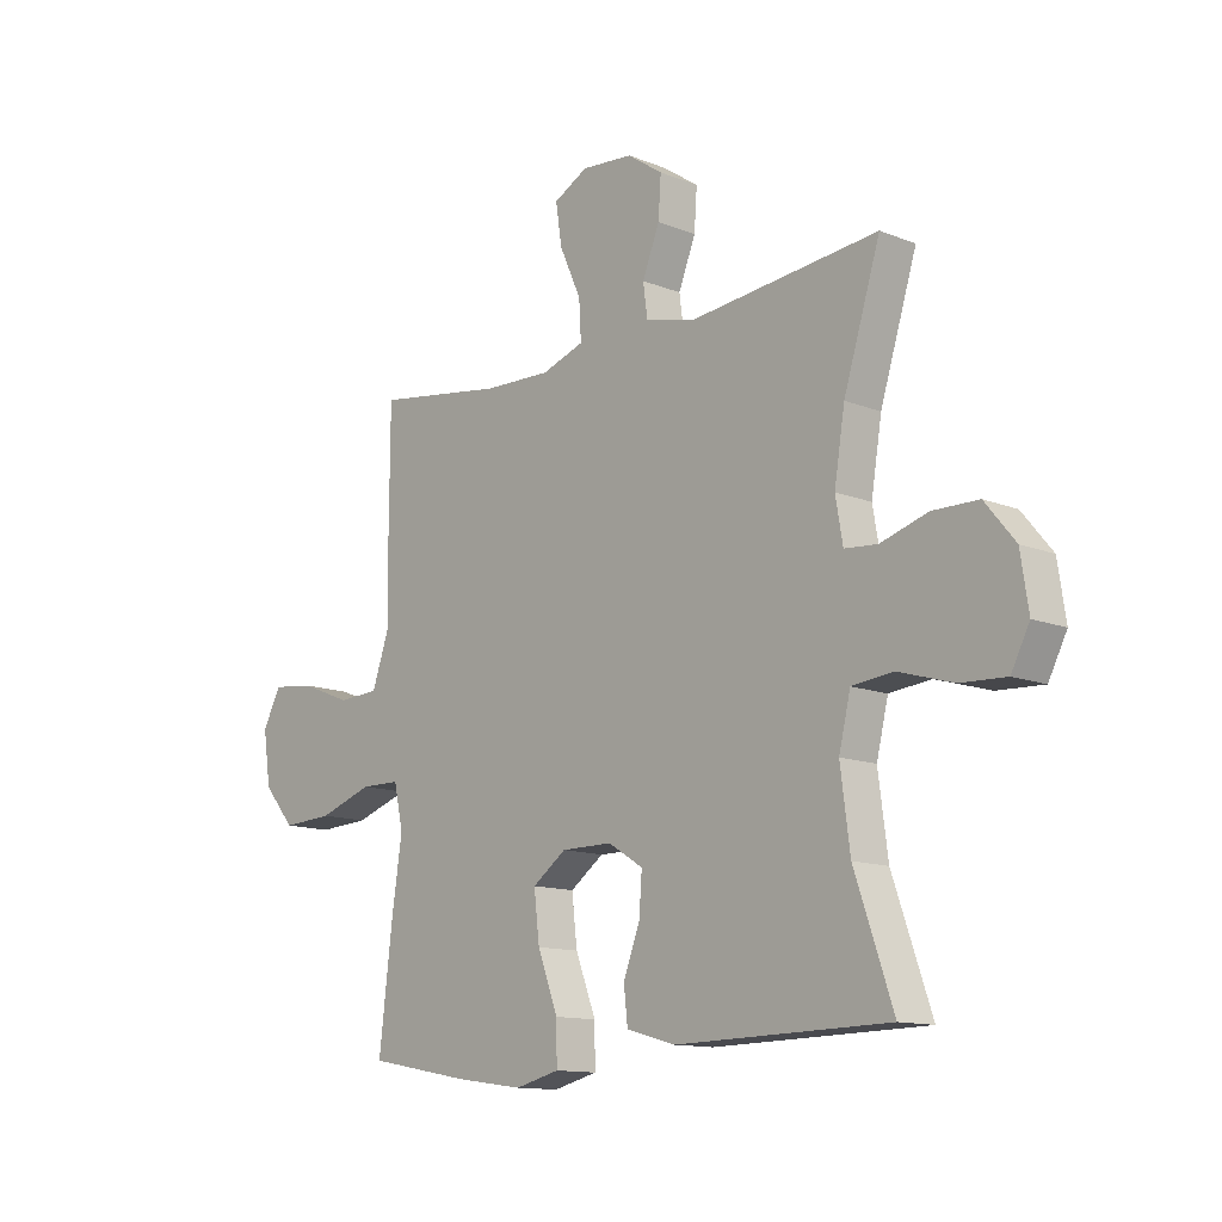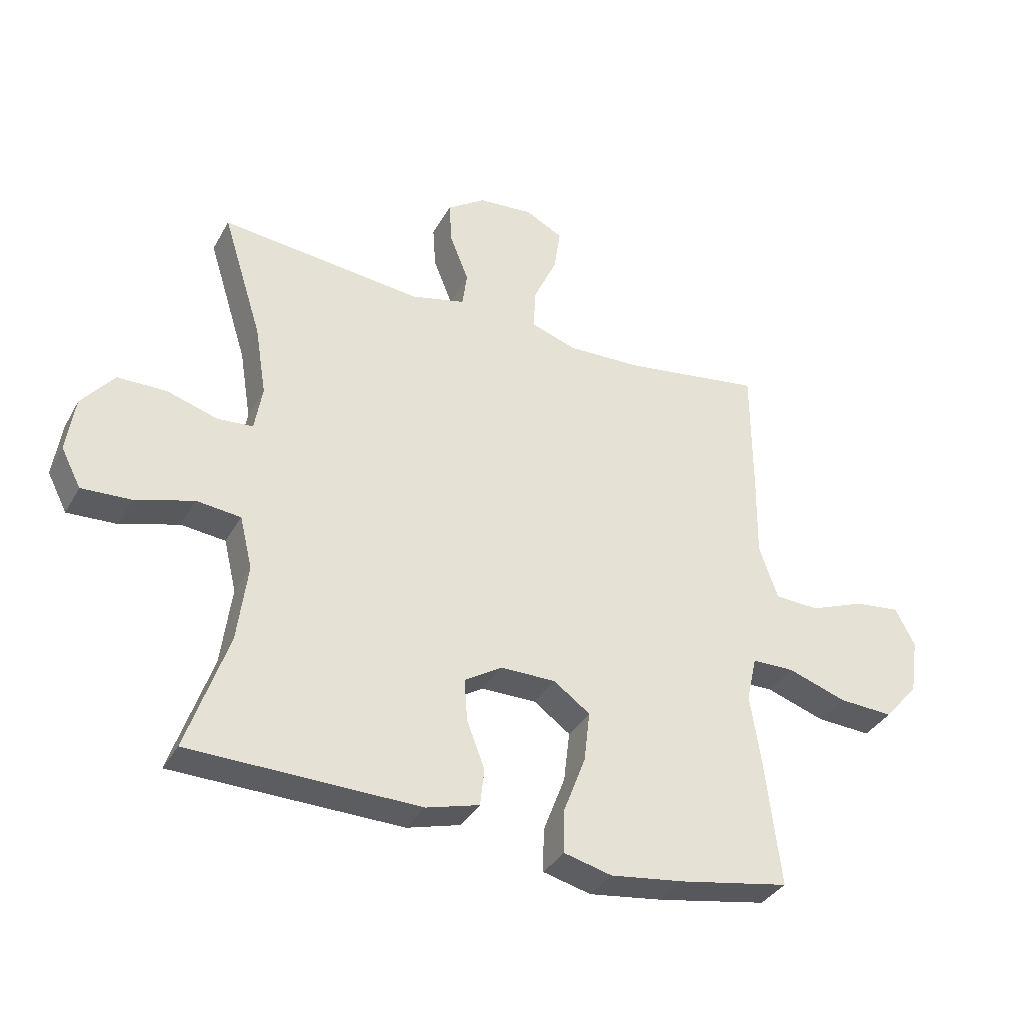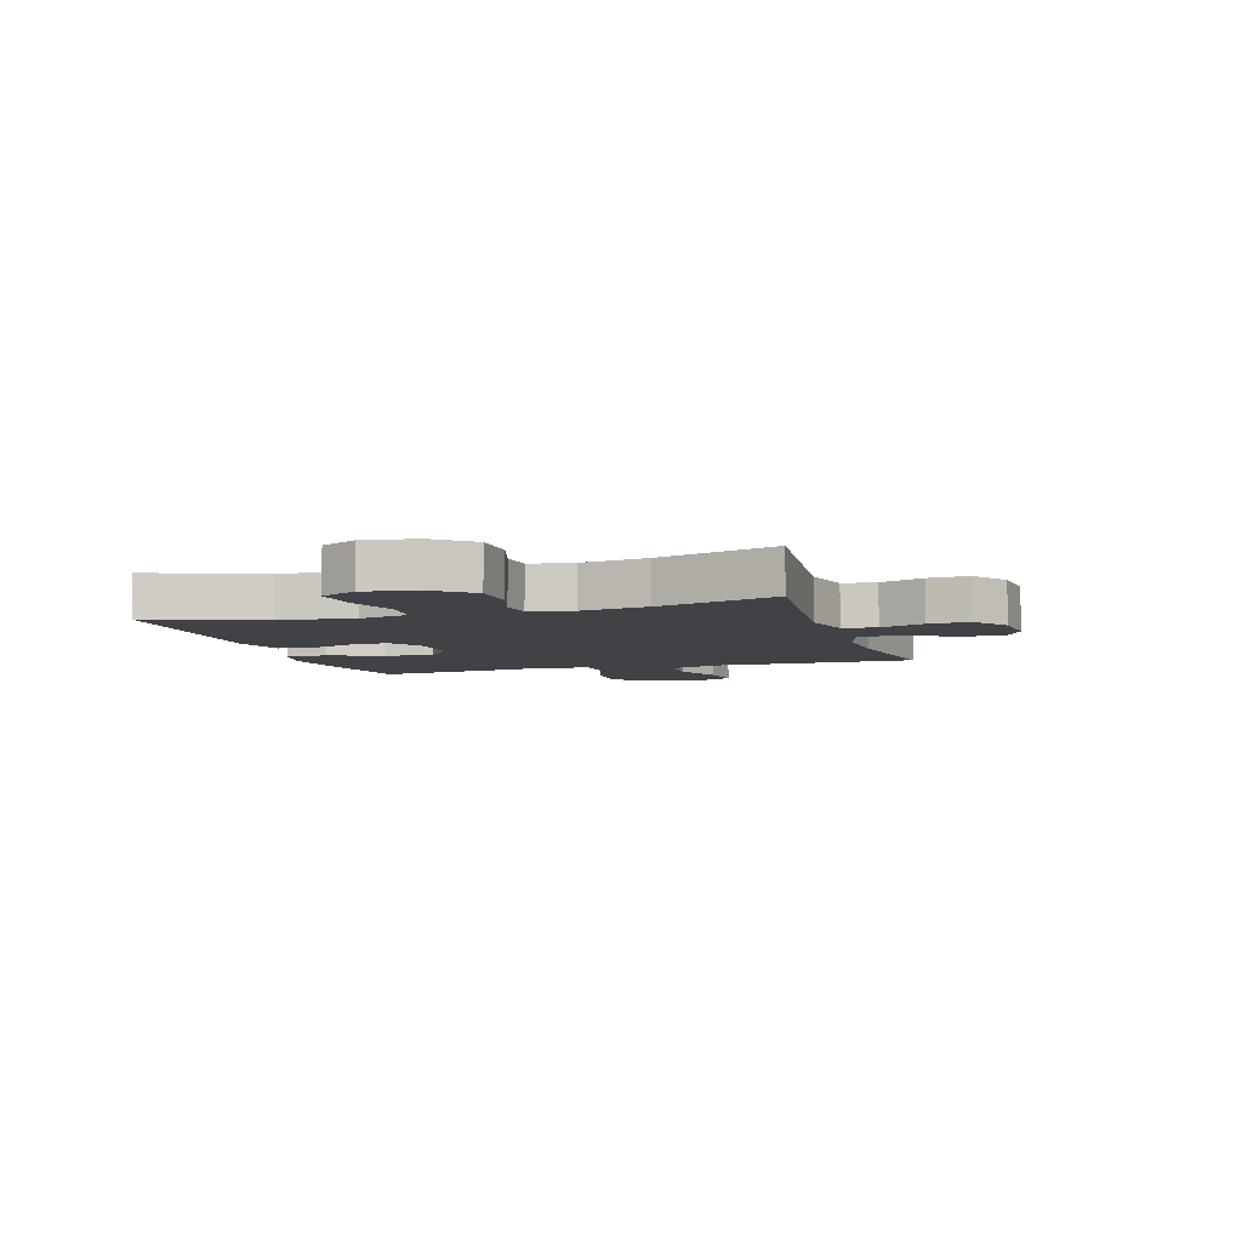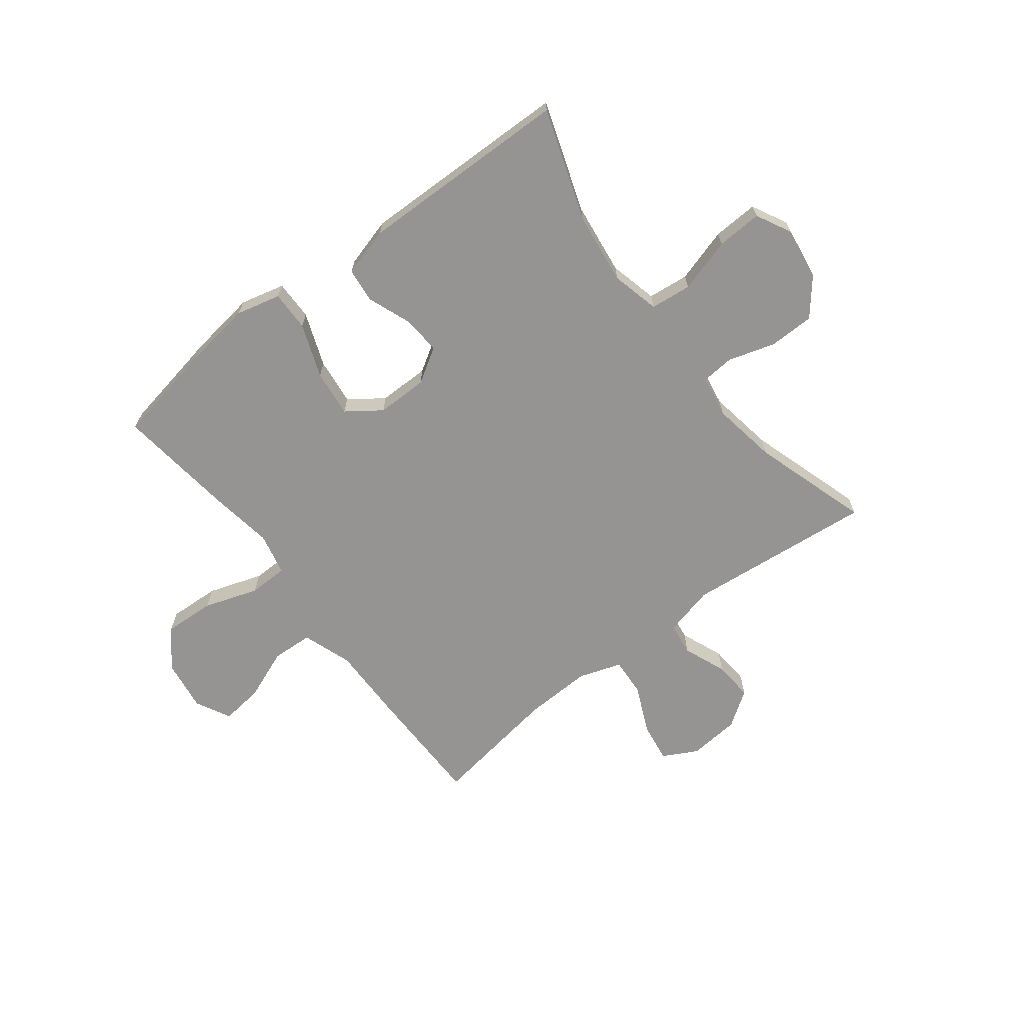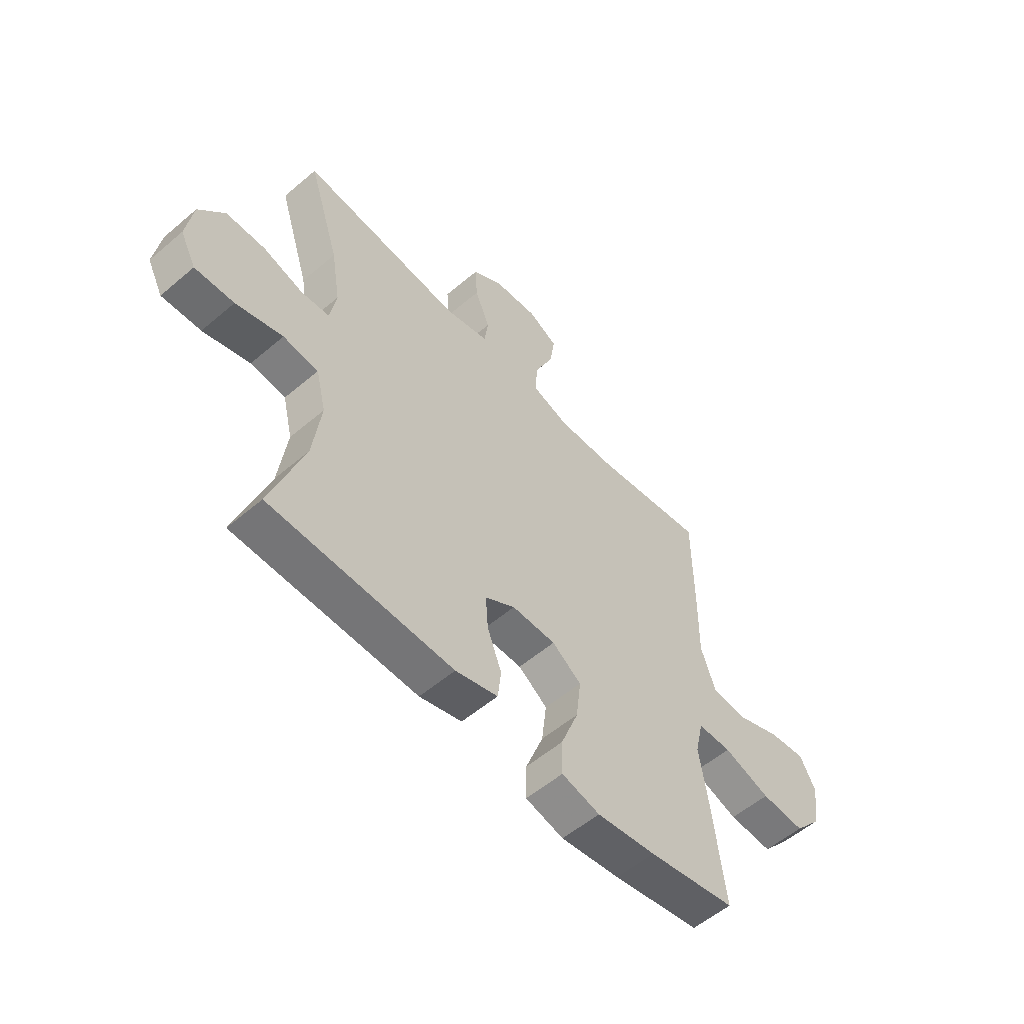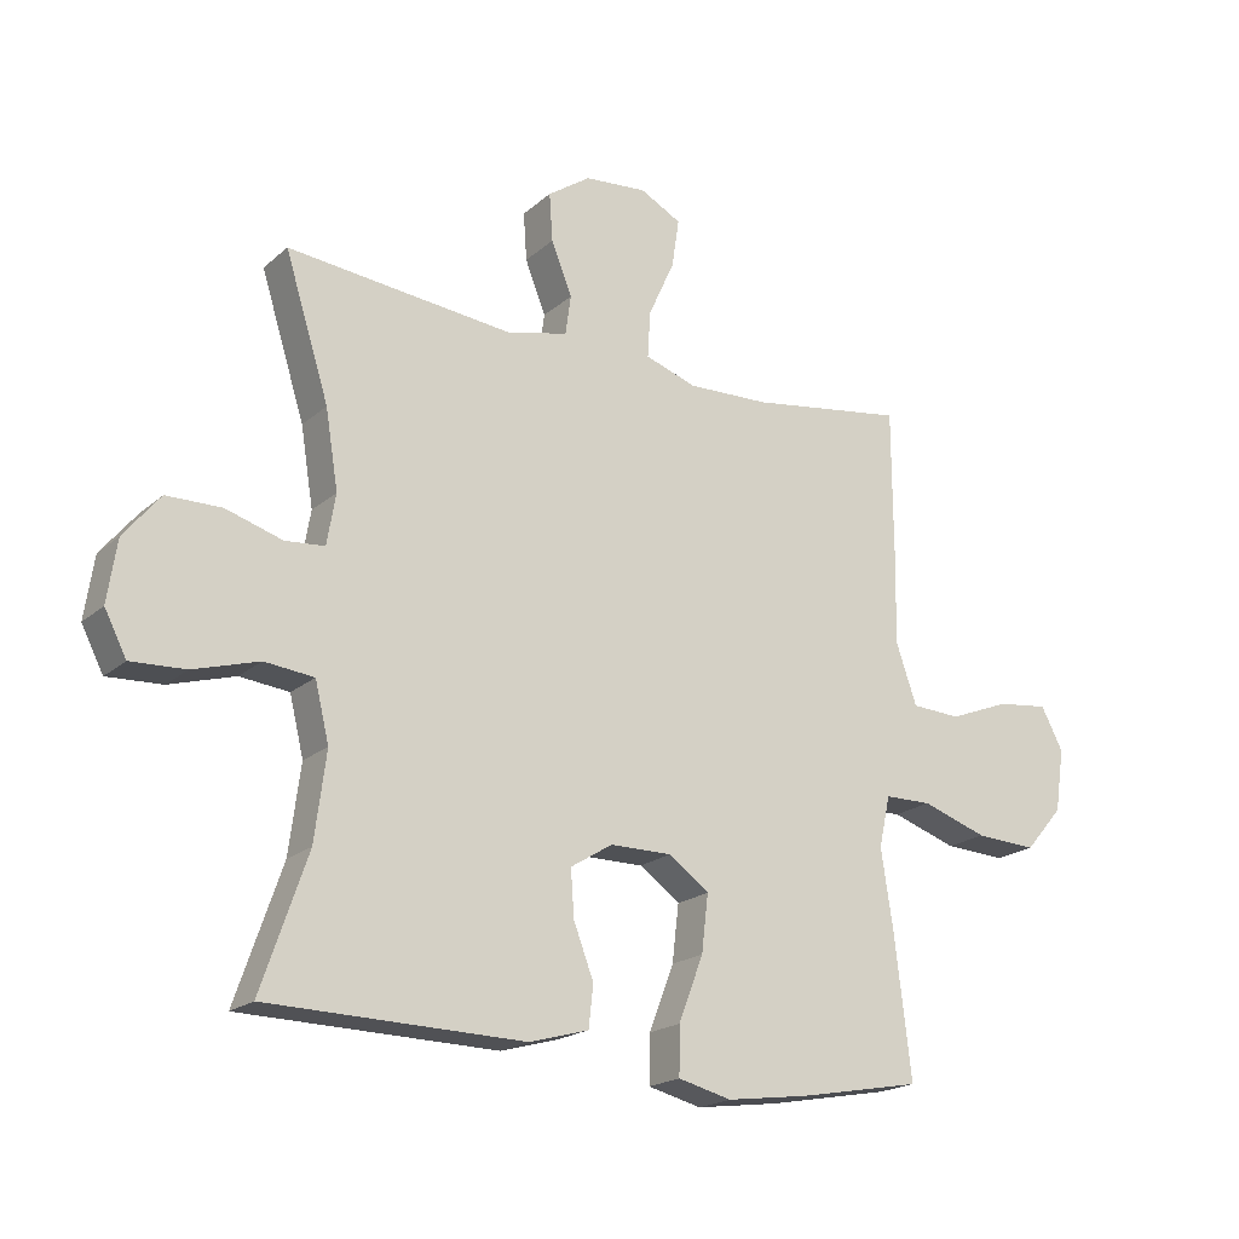
<metadata>
{"format":"obj","ext":"obj","renderer":"f3d","projection":"perspective","resolution":1024,"background":"white","views":[{"elev":-12.7,"azim":-132.7,"up":"+Z"},{"elev":-35.5,"azim":-25.8,"up":"+Z"},{"elev":-6.2,"azim":-73.0,"up":"+Y"},{"elev":-67.1,"azim":-142.3,"up":"+Y"},{"elev":-55.8,"azim":-48.2,"up":"+Z"},{"elev":-19.6,"azim":-33.1,"up":"+Z"}]}
</metadata>
<code>
v -0.5 0.07 0.5
v -0.161 0.07 0.465
v -0.07 0.07 0.487
v -0.062 0.07 0.546
v -0.093 0.07 0.624
v -0.098 0.07 0.696
v -0.034 0.07 0.74
v 0.059 0.07 0.748
v 0.121 0.07 0.715
v 0.11 0.07 0.642
v 0.071 0.07 0.556
v 0.067 0.07 0.487
v 0.144 0.07 0.461
v 0.266 0.07 0.465
v 0.5 0.07 0.5
v 0.501 0.07 0.279
v 0.499 0.07 0.141
v 0.53 0.07 0.051
v 0.604 0.07 0.047
v 0.696 0.07 0.083
v 0.773 0.07 0.092
v 0.806 0.07 0.029
v 0.792 0.07 -0.065
v 0.735 0.07 -0.131
v 0.643 0.07 -0.126
v 0.545 0.07 -0.093
v 0.474 0.07 -0.094
v 0.457 0.07 -0.17
v 0.475 0.07 -0.289
v 0.5 0.07 -0.5
v 0.316 0.07 -0.534
v 0.192 0.07 -0.551
v 0.112 0.07 -0.531
v 0.113 0.07 -0.459
v 0.15 0.07 -0.362
v 0.16 0.07 -0.277
v 0.099 0.07 -0.233
v 0.007 0.07 -0.233
v -0.056 0.07 -0.272
v -0.051 0.07 -0.342
v -0.021 0.07 -0.421
v -0.028 0.07 -0.483
v -0.117 0.07 -0.508
v -0.5 0.07 -0.5
v -0.431 0.07 -0.3
v -0.414 0.07 -0.169
v -0.435 0.07 -0.082
v -0.509 0.07 -0.074
v -0.607 0.07 -0.103
v -0.689 0.07 -0.107
v -0.722 0.07 -0.043
v -0.708 0.07 0.05
v -0.654 0.07 0.116
v -0.572 0.07 0.117
v -0.487 0.07 0.091
v -0.428 0.07 0.096
v -0.415 0.07 0.172
v -0.434 0.07 0.289
v -0.5 0 0.5
v -0.161 0 0.465
v -0.07 0 0.487
v -0.062 0 0.546
v -0.093 0 0.624
v -0.098 0 0.696
v -0.034 0 0.74
v 0.059 0 0.748
v 0.121 0 0.715
v 0.11 0 0.642
v 0.071 0 0.556
v 0.067 0 0.487
v 0.144 0 0.461
v 0.266 0 0.465
v 0.5 0 0.5
v 0.501 0 0.279
v 0.499 0 0.141
v 0.53 0 0.051
v 0.604 0 0.047
v 0.696 0 0.083
v 0.773 0 0.092
v 0.806 0 0.029
v 0.792 0 -0.065
v 0.735 0 -0.131
v 0.643 0 -0.126
v 0.545 0 -0.093
v 0.474 0 -0.094
v 0.457 0 -0.17
v 0.475 0 -0.289
v 0.5 0 -0.5
v 0.316 0 -0.534
v 0.192 0 -0.551
v 0.112 0 -0.531
v 0.113 0 -0.459
v 0.15 0 -0.362
v 0.16 0 -0.277
v 0.099 0 -0.233
v 0.007 0 -0.233
v -0.056 0 -0.272
v -0.051 0 -0.342
v -0.021 0 -0.421
v -0.028 0 -0.483
v -0.117 0 -0.508
v -0.5 0 -0.5
v -0.431 0 -0.3
v -0.414 0 -0.169
v -0.435 0 -0.082
v -0.509 0 -0.074
v -0.607 0 -0.103
v -0.689 0 -0.107
v -0.722 0 -0.043
v -0.708 0 0.05
v -0.654 0 0.116
v -0.572 0 0.117
v -0.487 0 0.091
v -0.428 0 0.096
v -0.415 0 0.172
v -0.434 0 0.289
f 53 54 55
f 52 53 55
f 51 52 55
f 50 51 55
f 49 50 55
f 48 49 55
f 47 48 55 56
f 46 47 56 57
f 43 44 45
f 42 43 45
f 41 42 45
f 40 41 45
f 39 40 45 46
f 38 39 46 57
f 33 34 35
f 32 33 35
f 31 32 35
f 30 31 35
f 29 30 35
f 28 29 35
f 27 28 35 36
f 24 25 26
f 23 24 26
f 22 23 26
f 21 22 26
f 20 21 26
f 19 20 26
f 18 19 26 27
f 27 36 37
f 18 27 37
f 17 18 37
f 38 57 58
f 37 38 58
f 17 37 58
f 16 17 58
f 15 16 58
f 14 15 58
f 9 10 11
f 8 9 11
f 7 8 11
f 6 7 11
f 5 6 11
f 4 5 11
f 58 1 2
f 58 2 3
f 13 14 58
f 12 13 58 3
f 3 4 11 12
f 113 112 111
f 113 111 110
f 113 110 109
f 113 109 108
f 113 108 107
f 113 107 106
f 114 113 106 105
f 115 114 105 104
f 103 102 101
f 103 101 100
f 103 100 99
f 103 99 98
f 104 103 98 97
f 115 104 97 96
f 93 92 91
f 93 91 90
f 93 90 89
f 93 89 88
f 93 88 87
f 93 87 86
f 94 93 86 85
f 84 83 82
f 84 82 81
f 84 81 80
f 84 80 79
f 84 79 78
f 84 78 77
f 85 84 77 76
f 95 94 85
f 95 85 76
f 95 76 75
f 116 115 96
f 116 96 95
f 116 95 75
f 116 75 74
f 116 74 73
f 116 73 72
f 69 68 67
f 69 67 66
f 69 66 65
f 69 65 64
f 69 64 63
f 69 63 62
f 60 59 116
f 61 60 116
f 116 72 71
f 61 116 71 70
f 70 69 62 61
f 1 59 60 2
f 2 60 61 3
f 3 61 62 4
f 4 62 63 5
f 5 63 64 6
f 6 64 65 7
f 7 65 66 8
f 8 66 67 9
f 9 67 68 10
f 10 68 69 11
f 11 69 70 12
f 12 70 71 13
f 13 71 72 14
f 14 72 73 15
f 15 73 74 16
f 16 74 75 17
f 17 75 76 18
f 18 76 77 19
f 19 77 78 20
f 20 78 79 21
f 21 79 80 22
f 22 80 81 23
f 23 81 82 24
f 24 82 83 25
f 25 83 84 26
f 26 84 85 27
f 27 85 86 28
f 28 86 87 29
f 29 87 88 30
f 30 88 89 31
f 31 89 90 32
f 32 90 91 33
f 33 91 92 34
f 34 92 93 35
f 35 93 94 36
f 36 94 95 37
f 37 95 96 38
f 38 96 97 39
f 39 97 98 40
f 40 98 99 41
f 41 99 100 42
f 42 100 101 43
f 43 101 102 44
f 44 102 103 45
f 45 103 104 46
f 46 104 105 47
f 47 105 106 48
f 48 106 107 49
f 49 107 108 50
f 50 108 109 51
f 51 109 110 52
f 52 110 111 53
f 53 111 112 54
f 54 112 113 55
f 55 113 114 56
f 56 114 115 57
f 57 115 116 58
f 58 116 59 1

</code>
